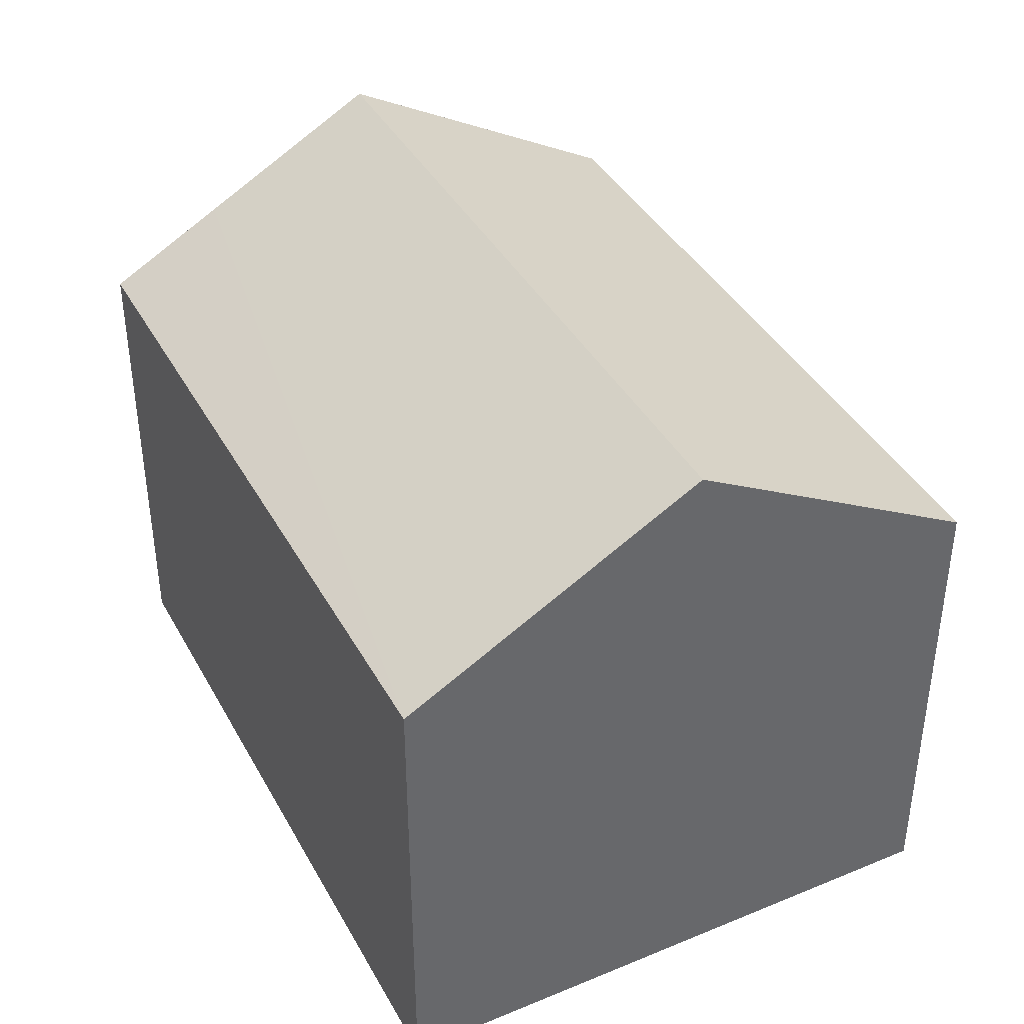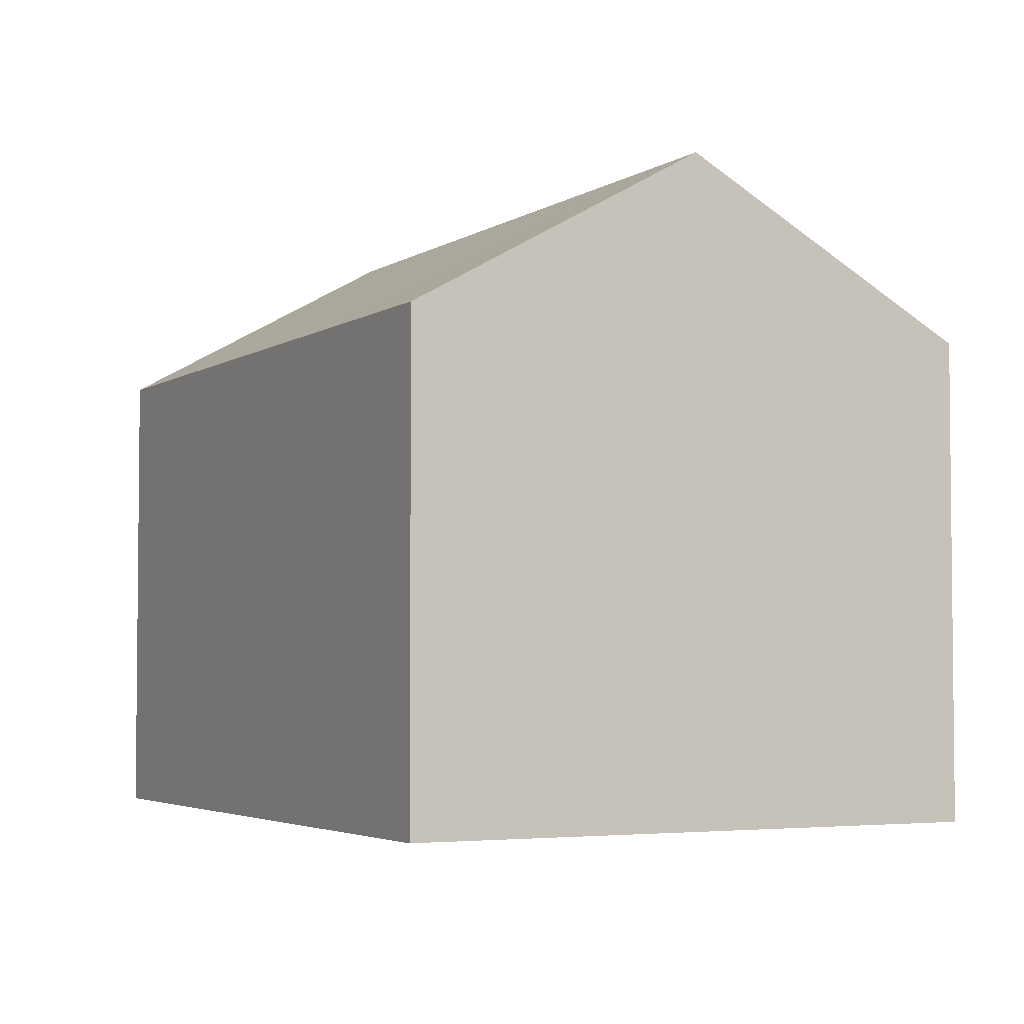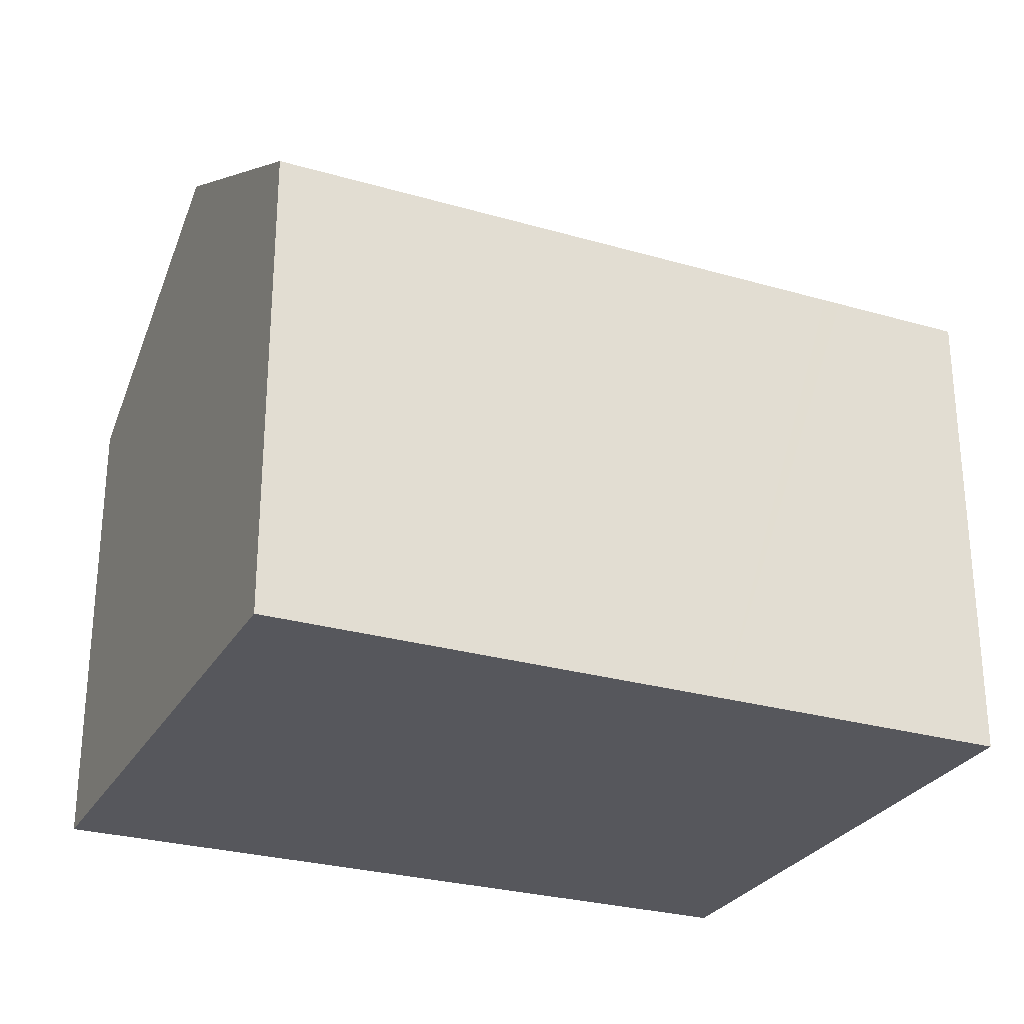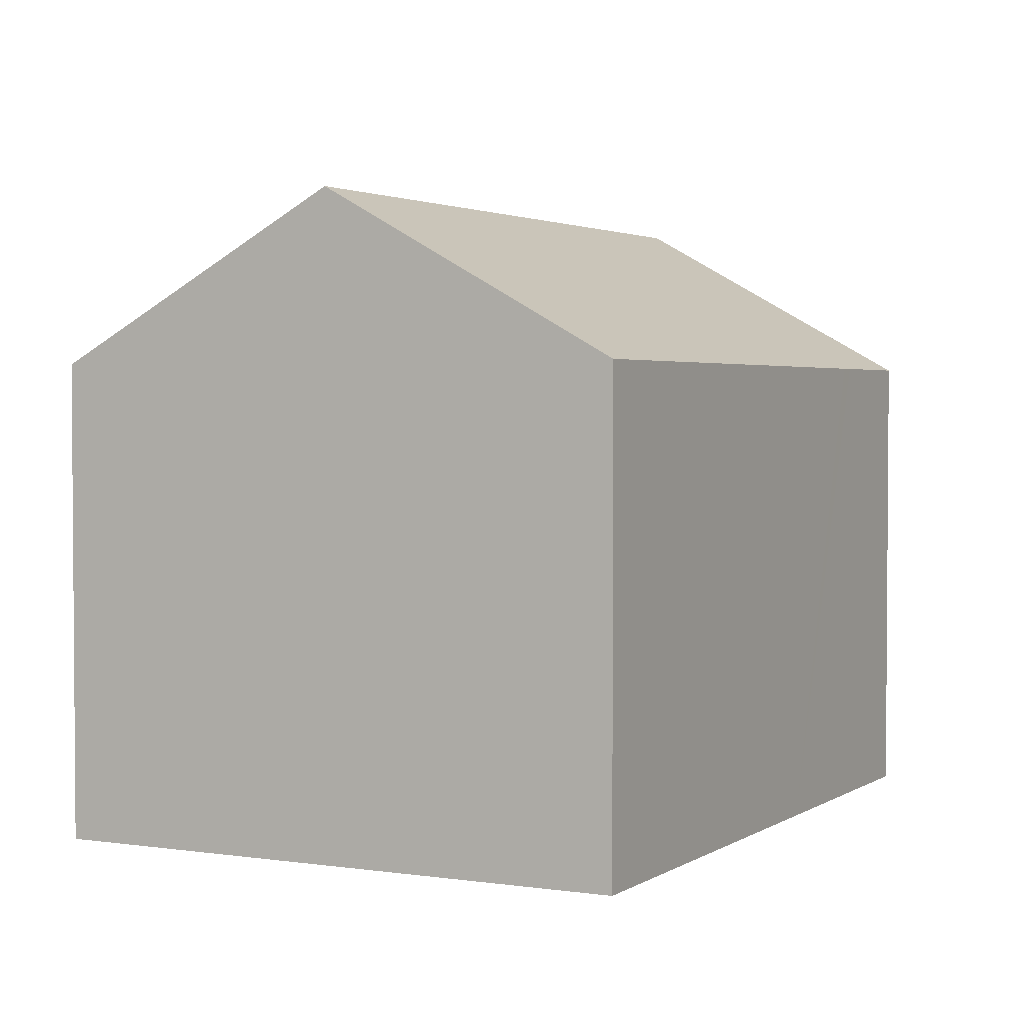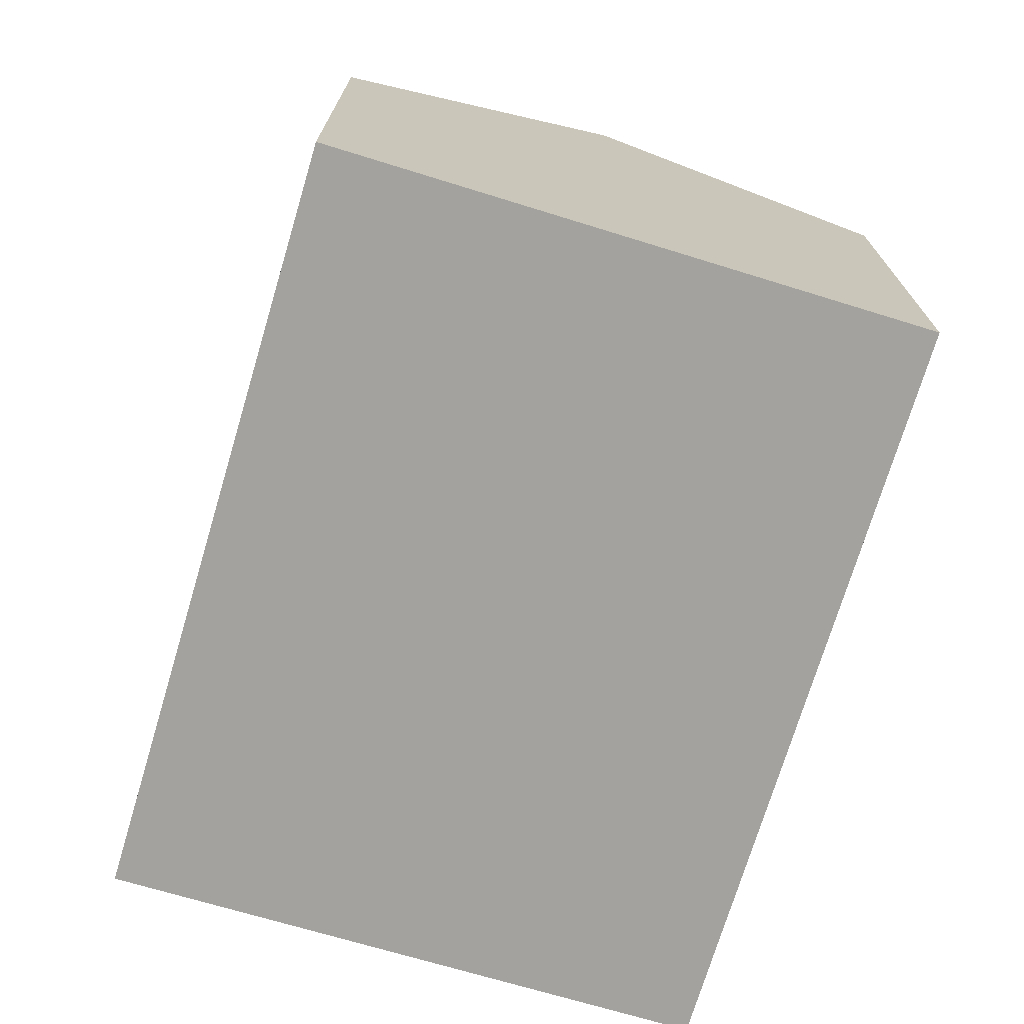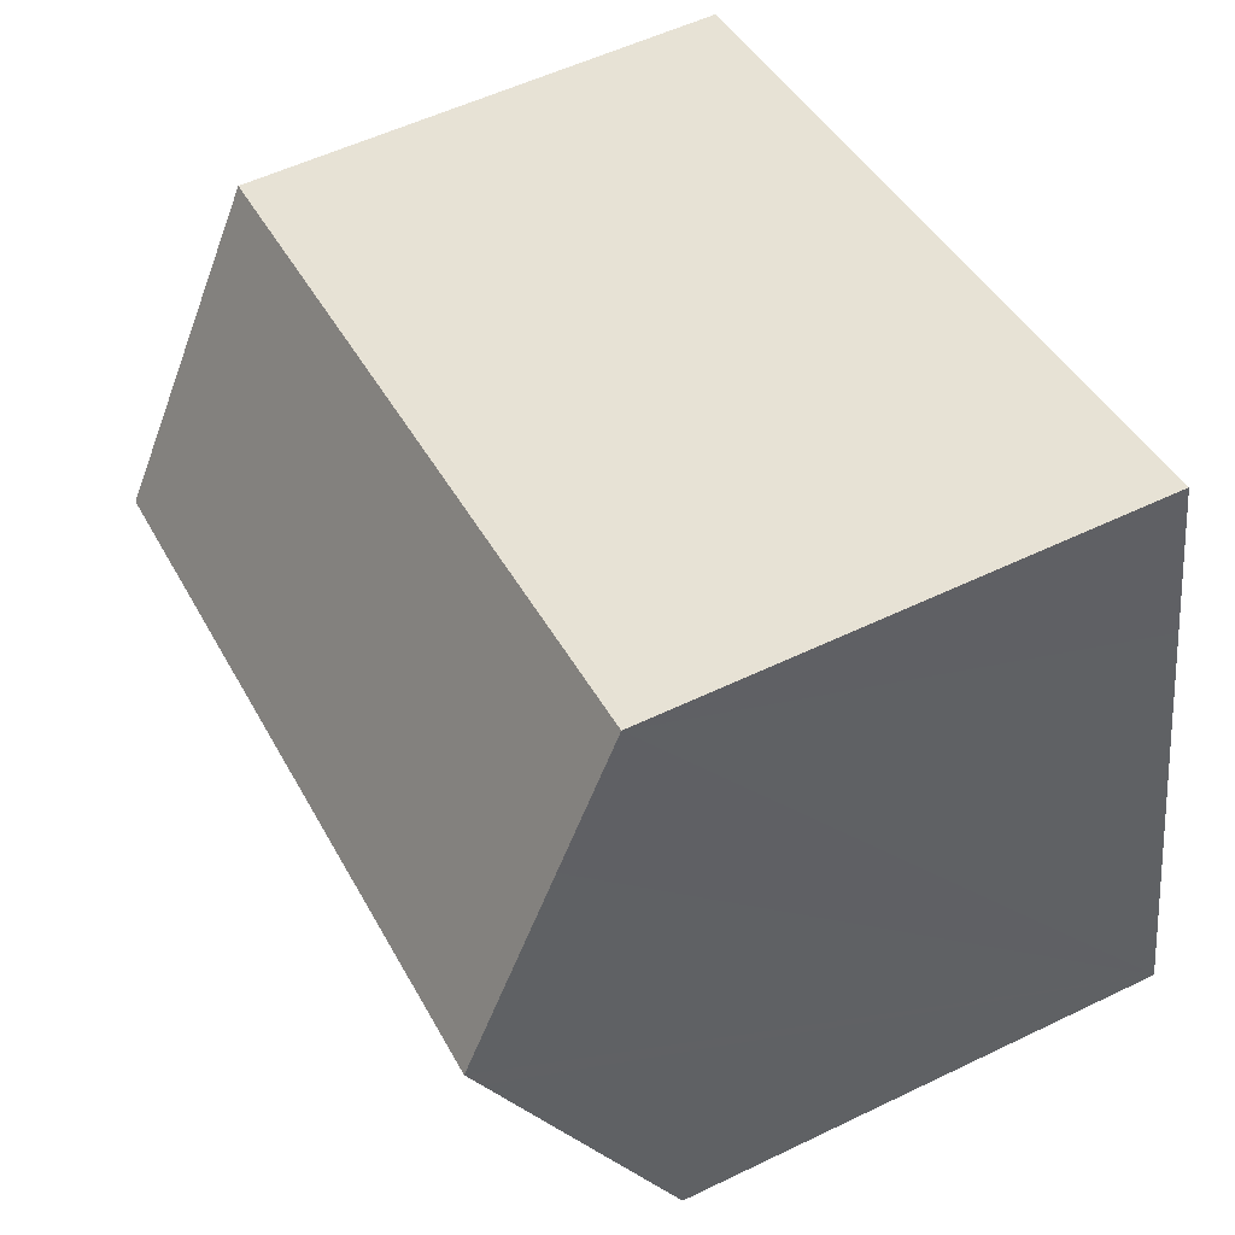
<metadata>
{"format":"obj","ext":"obj","renderer":"f3d","projection":"perspective","resolution":1024,"background":"white","views":[{"elev":40.0,"azim":74.9,"up":"+Y"},{"elev":-3.7,"azim":-106.0,"up":"+Y"},{"elev":-27.6,"azim":167.5,"up":"+Y"},{"elev":2.6,"azim":129.2,"up":"+Y"},{"elev":-72.5,"azim":84.8,"up":"+Y"},{"elev":55.3,"azim":-116.9,"up":"+Z"}]}
</metadata>
<code>
v  5.195 8.538 -1.053
v  13.76 9.923 -0.227
v  13.24 8.537 -2.683
v  14.34 11.48 2.529
v  1.046 11.48 5.219
v  2.682 8.538 -0.544
v  2.371 8.539 -0.48
v  0.154 8.971 0.768
v  0 8.539 5.229e-16
v  0.969 11.26 4.836
v  15.44 8.538 7.739
v  1.545 10.08 7.708
v  1.681 9.694 8.387
v  2.092 8.538 10.44
v  13.55 8.538 8.121
v  0 0 0
v  0.154 -4.703e-17 0.768
v  0.969 -2.961e-16 4.836
v  1.046 -3.196e-16 5.219
v  1.545 -4.72e-16 7.708
v  2.092 -6.393e-16 10.44
v  1.681 -5.136e-16 8.387
v  13.55 -4.973e-16 8.121
v  15.44 -4.739e-16 7.739
v  14.34 -1.549e-16 2.529
v  13.76 1.39e-17 -0.227
v  13.24 1.643e-16 -2.683
v  5.195 6.448e-17 -1.053
v  2.371 2.939e-17 -0.48
v  2.682 3.331e-17 -0.544
g defaultobject
f 1 2 3
f 2 1 4
f 4 1 5
f 5 1 6
f 5 6 7
f 5 7 8
f 8 7 9
f 5 8 10
f 5 11 4
f 11 5 12
f 11 12 13
f 11 13 14
f 11 14 15
f 16 8 9
f 8 16 10
f 10 16 5
f 5 16 12
f 12 16 13
f 13 16 14
f 14 16 17
f 14 17 18
f 14 18 19
f 14 19 20
f 14 20 21
f 21 20 22
f 21 15 14
f 15 21 23
f 15 23 11
f 11 23 24
f 24 4 11
f 4 24 2
f 2 24 3
f 3 24 25
f 3 25 26
f 3 26 27
f 27 1 3
f 1 27 28
f 1 28 6
f 6 28 7
f 7 28 9
f 9 28 29
f 9 29 16
f 29 28 30
f 23 25 24
f 25 23 21
f 25 21 26
f 26 21 27
f 27 21 28
f 28 21 30
f 30 21 22
f 30 22 20
f 30 20 19
f 30 19 29
f 29 19 18
f 29 18 17
f 29 17 16

</code>
